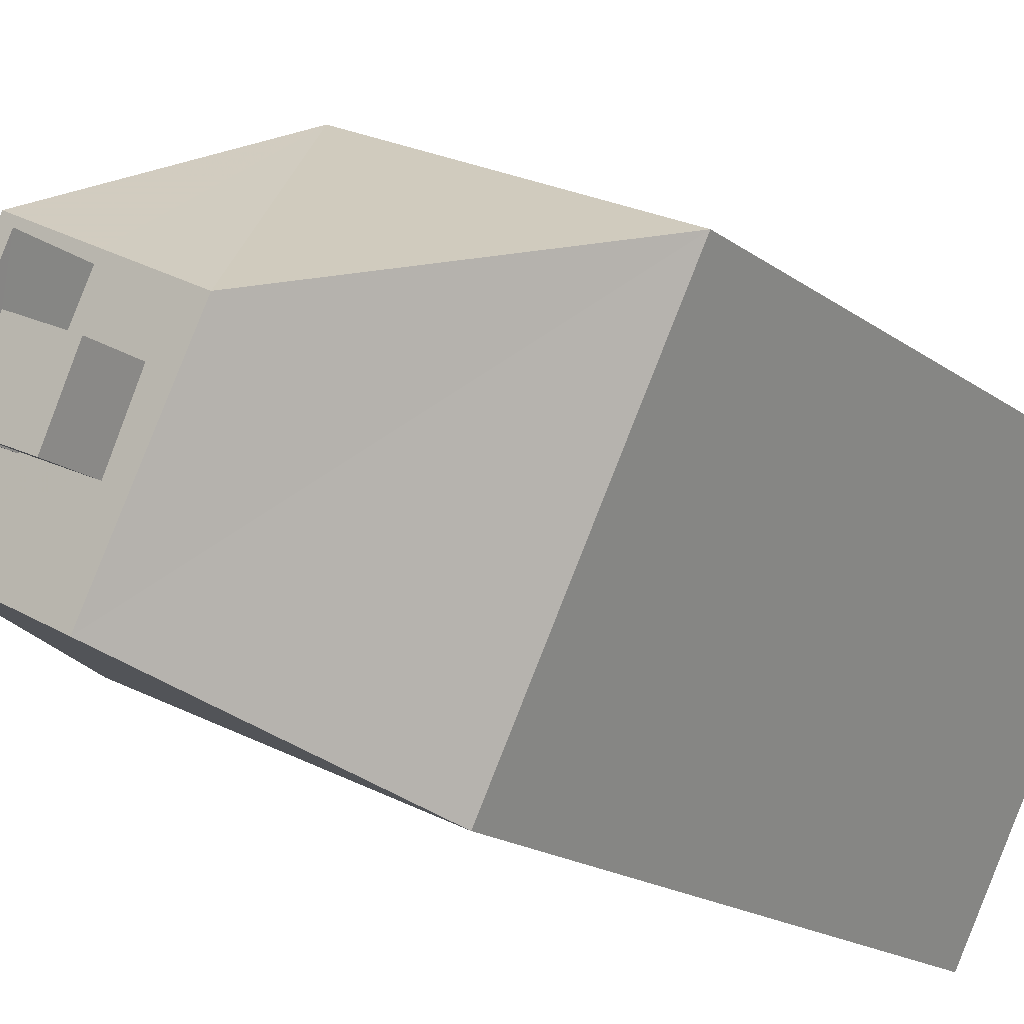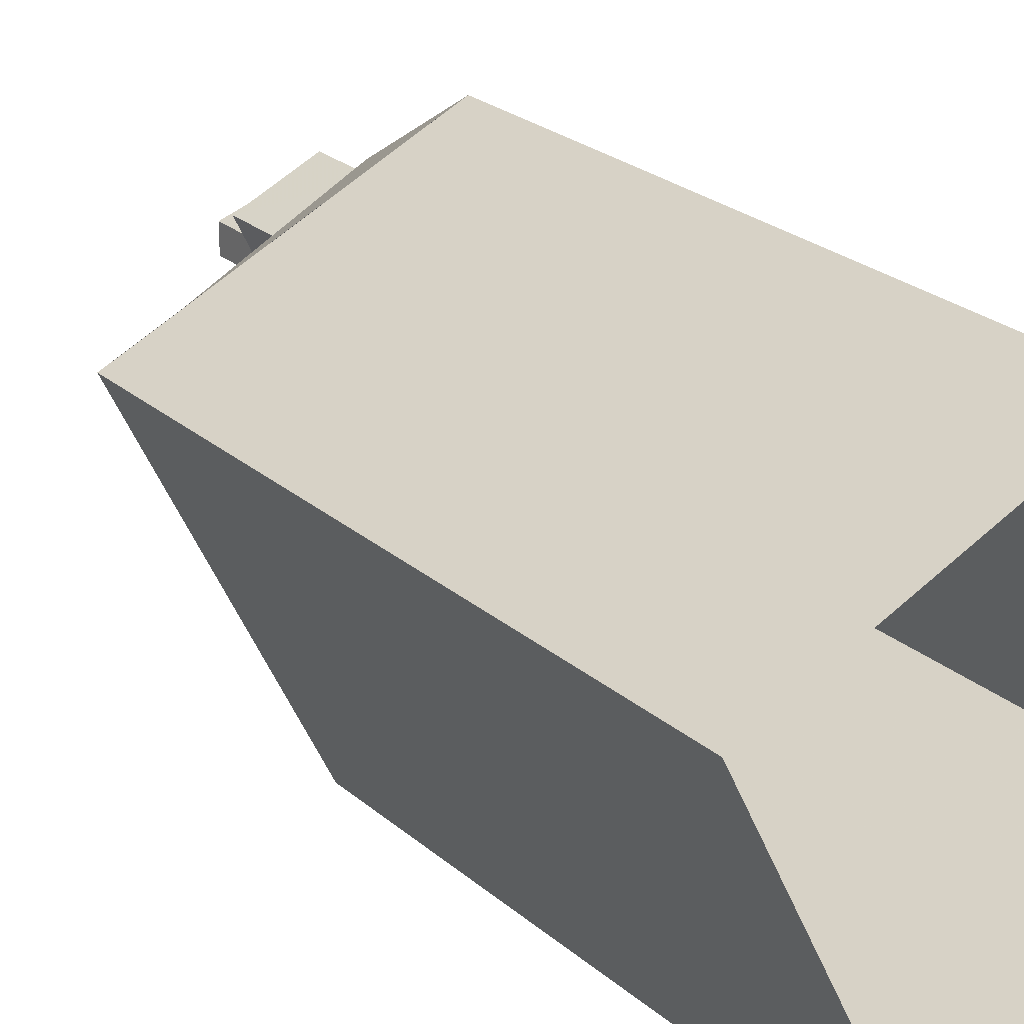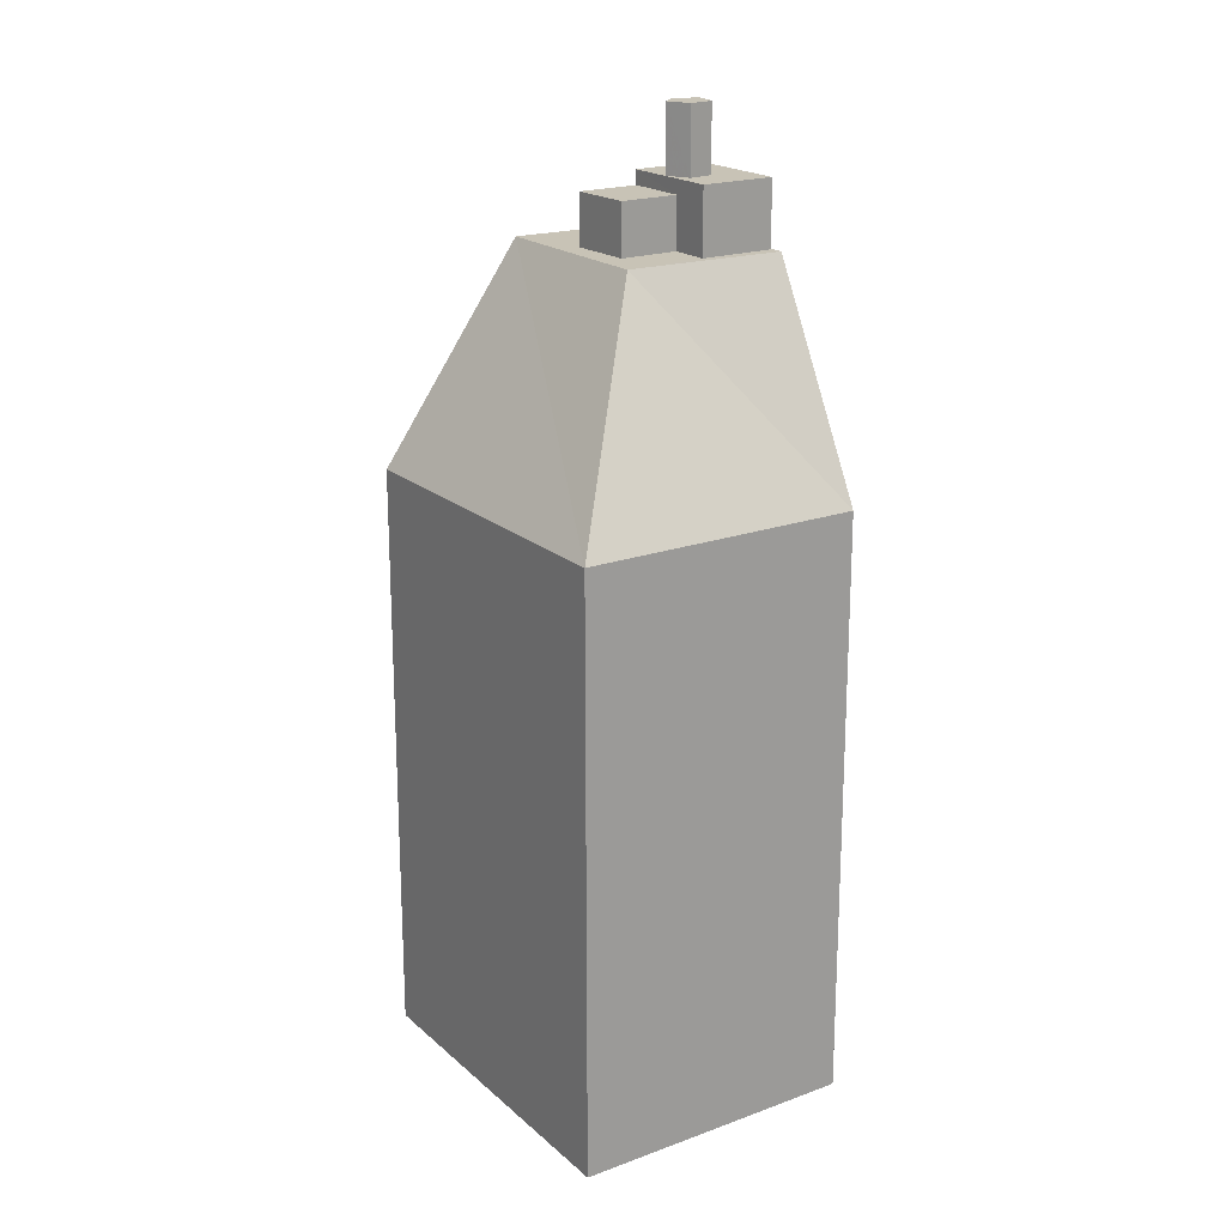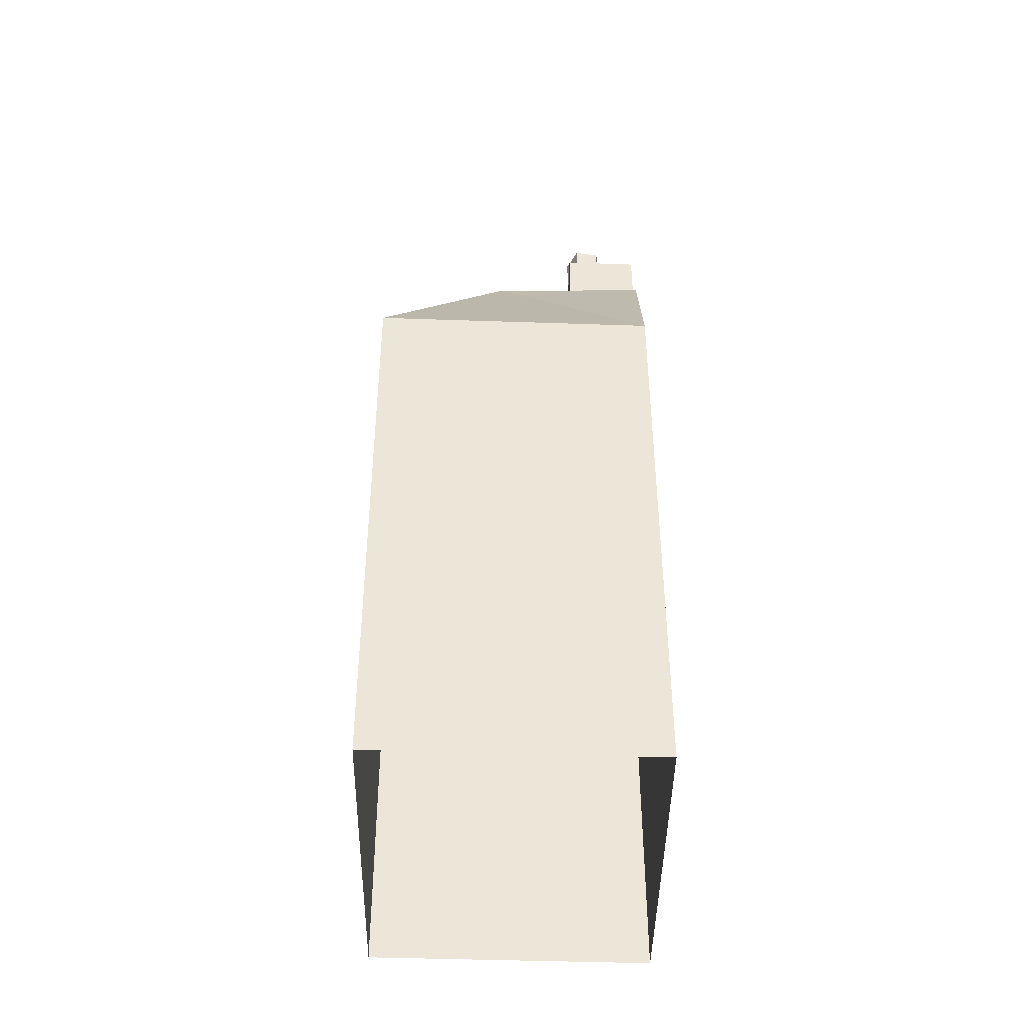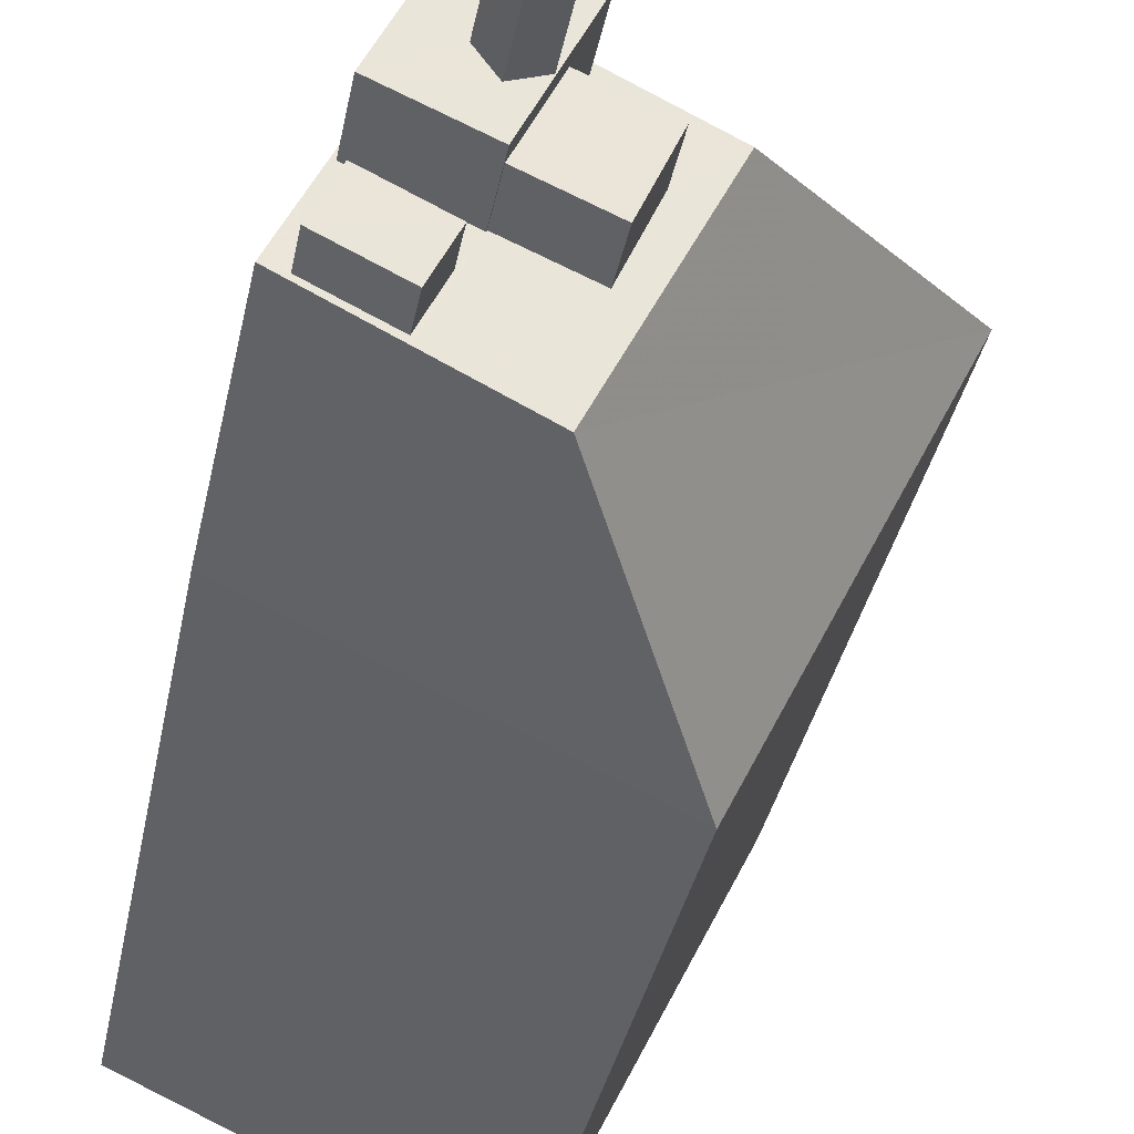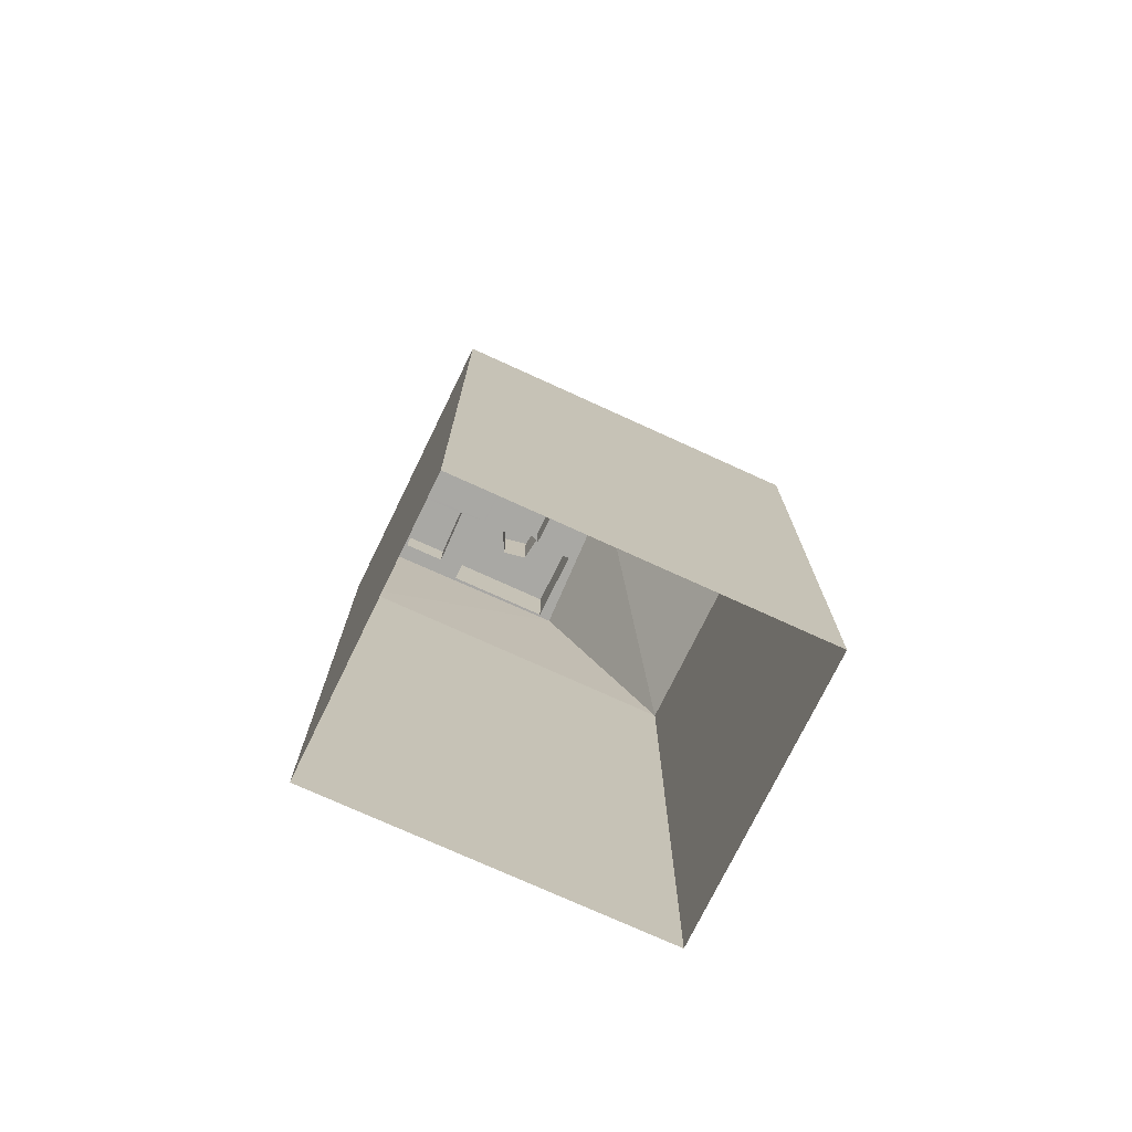
<metadata>
{"format":"obj","ext":"obj","renderer":"f3d","projection":"perspective","resolution":1024,"background":"white","views":[{"elev":-16.3,"azim":33.3,"up":"+Y"},{"elev":23.8,"azim":144.9,"up":"+Y"},{"elev":19.5,"azim":120.9,"up":"+Z"},{"elev":-43.6,"azim":152.9,"up":"+Z"},{"elev":-32.0,"azim":-10.0,"up":"+Y"},{"elev":-74.9,"azim":39.2,"up":"+Z"}]}
</metadata>
<code>
v -5564 -3.613e+04 3.967
v -5556 -3.613e+04 3.965
v -5561 -3.614e+04 3.962
v -5569 -3.614e+04 3.964
v -5565 -3.613e+04 33.18
v -5566 -3.613e+04 33.18
v -5565 -3.613e+04 33.18
v -5566 -3.613e+04 33.18
v -5566 -3.613e+04 33.18
v -5566 -3.613e+04 31.09
v -5566 -3.613e+04 31.09
v -5564 -3.613e+04 31.09
v -5565 -3.613e+04 31.09
v -5565 -3.613e+04 31.09
v -5567 -3.613e+04 31.09
v -5565 -3.613e+04 31.09
v -5566 -3.613e+04 31.09
v -5566 -3.613e+04 31.09
v -5568 -3.613e+04 31.09
v -5566 -3.613e+04 31.09
v -5564 -3.613e+04 30.64
v -5563 -3.613e+04 30.64
v -5565 -3.613e+04 30.64
v -5566 -3.613e+04 30.64
v -5563 -3.613e+04 29.03
v -5564 -3.613e+04 29.03
v -5565 -3.613e+04 29.03
v -5564 -3.613e+04 29.03
v -5561 -3.613e+04 29.03
v -5566 -3.613e+04 29.03
v -5567 -3.614e+04 29.03
v -5564 -3.614e+04 29.03
v -5564 -3.613e+04 29.03
v -5566 -3.613e+04 29.03
v -5566 -3.613e+04 29.03
v -5566 -3.613e+04 29.03
v -5566 -3.613e+04 29.03
v -5568 -3.613e+04 29.03
v -5568 -3.613e+04 29.03
v -5568 -3.613e+04 29.03
v -5566 -3.613e+04 29.03
v -5569 -3.614e+04 29.03
v -5568 -3.614e+04 29.03
v -5567 -3.614e+04 29.03
v -5566 -3.613e+04 30.2
v -5568 -3.614e+04 30.2
v -5567 -3.614e+04 30.19
v -5568 -3.613e+04 30.2
v -5556 -3.613e+04 22.36
v -5564 -3.613e+04 22.36
v -5561 -3.614e+04 22.36
v -5569 -3.614e+04 22.36
f 1 2 3
f 4 1 3
f 5 6 7
f 7 6 8
f 6 9 8
f 10 11 12
f 13 12 14
f 10 15 11
f 12 11 14
f 16 17 13
f 17 18 19
f 19 20 15
f 14 16 13
f 15 20 11
f 18 20 19
f 18 17 16
f 21 22 23
f 24 21 23
f 25 26 27
f 28 26 29
f 30 31 32
f 32 29 33
f 34 35 33
f 35 30 33
f 33 29 25
f 25 29 26
f 30 32 33
f 36 37 28
f 28 37 26
f 36 38 39
f 39 38 40
f 30 35 41
f 41 35 40
f 35 39 40
f 37 36 39
f 42 43 38
f 38 43 40
f 44 31 30
f 31 43 42
f 44 30 41
f 31 44 43
f 45 46 47
f 45 48 46
f 49 50 29
f 50 28 29
f 50 36 28
f 49 32 51
f 49 29 32
f 52 51 42
f 51 31 42
f 51 32 31
f 14 5 7
f 16 14 7
f 16 7 8
f 18 16 8
f 20 8 9
f 20 18 8
f 11 9 6
f 11 20 9
f 11 6 5
f 14 11 5
f 37 10 12
f 26 37 12
f 26 12 23
f 27 26 23
f 12 13 23
f 23 13 17
f 35 24 17
f 34 24 35
f 24 23 17
f 17 39 35
f 17 19 39
f 19 15 39
f 39 15 37
f 15 10 37
f 22 25 27
f 23 22 27
f 25 21 33
f 25 22 21
f 21 24 34
f 33 21 34
f 47 44 41
f 45 47 41
f 47 46 43
f 44 47 43
f 46 48 40
f 43 46 40
f 40 48 45
f 41 40 45
f 52 38 36
f 52 42 38
f 51 4 3
f 51 52 4
f 1 52 50
f 1 4 52
f 49 2 1
f 50 49 1
f 51 3 2
f 49 51 2
f 50 52 36

</code>
